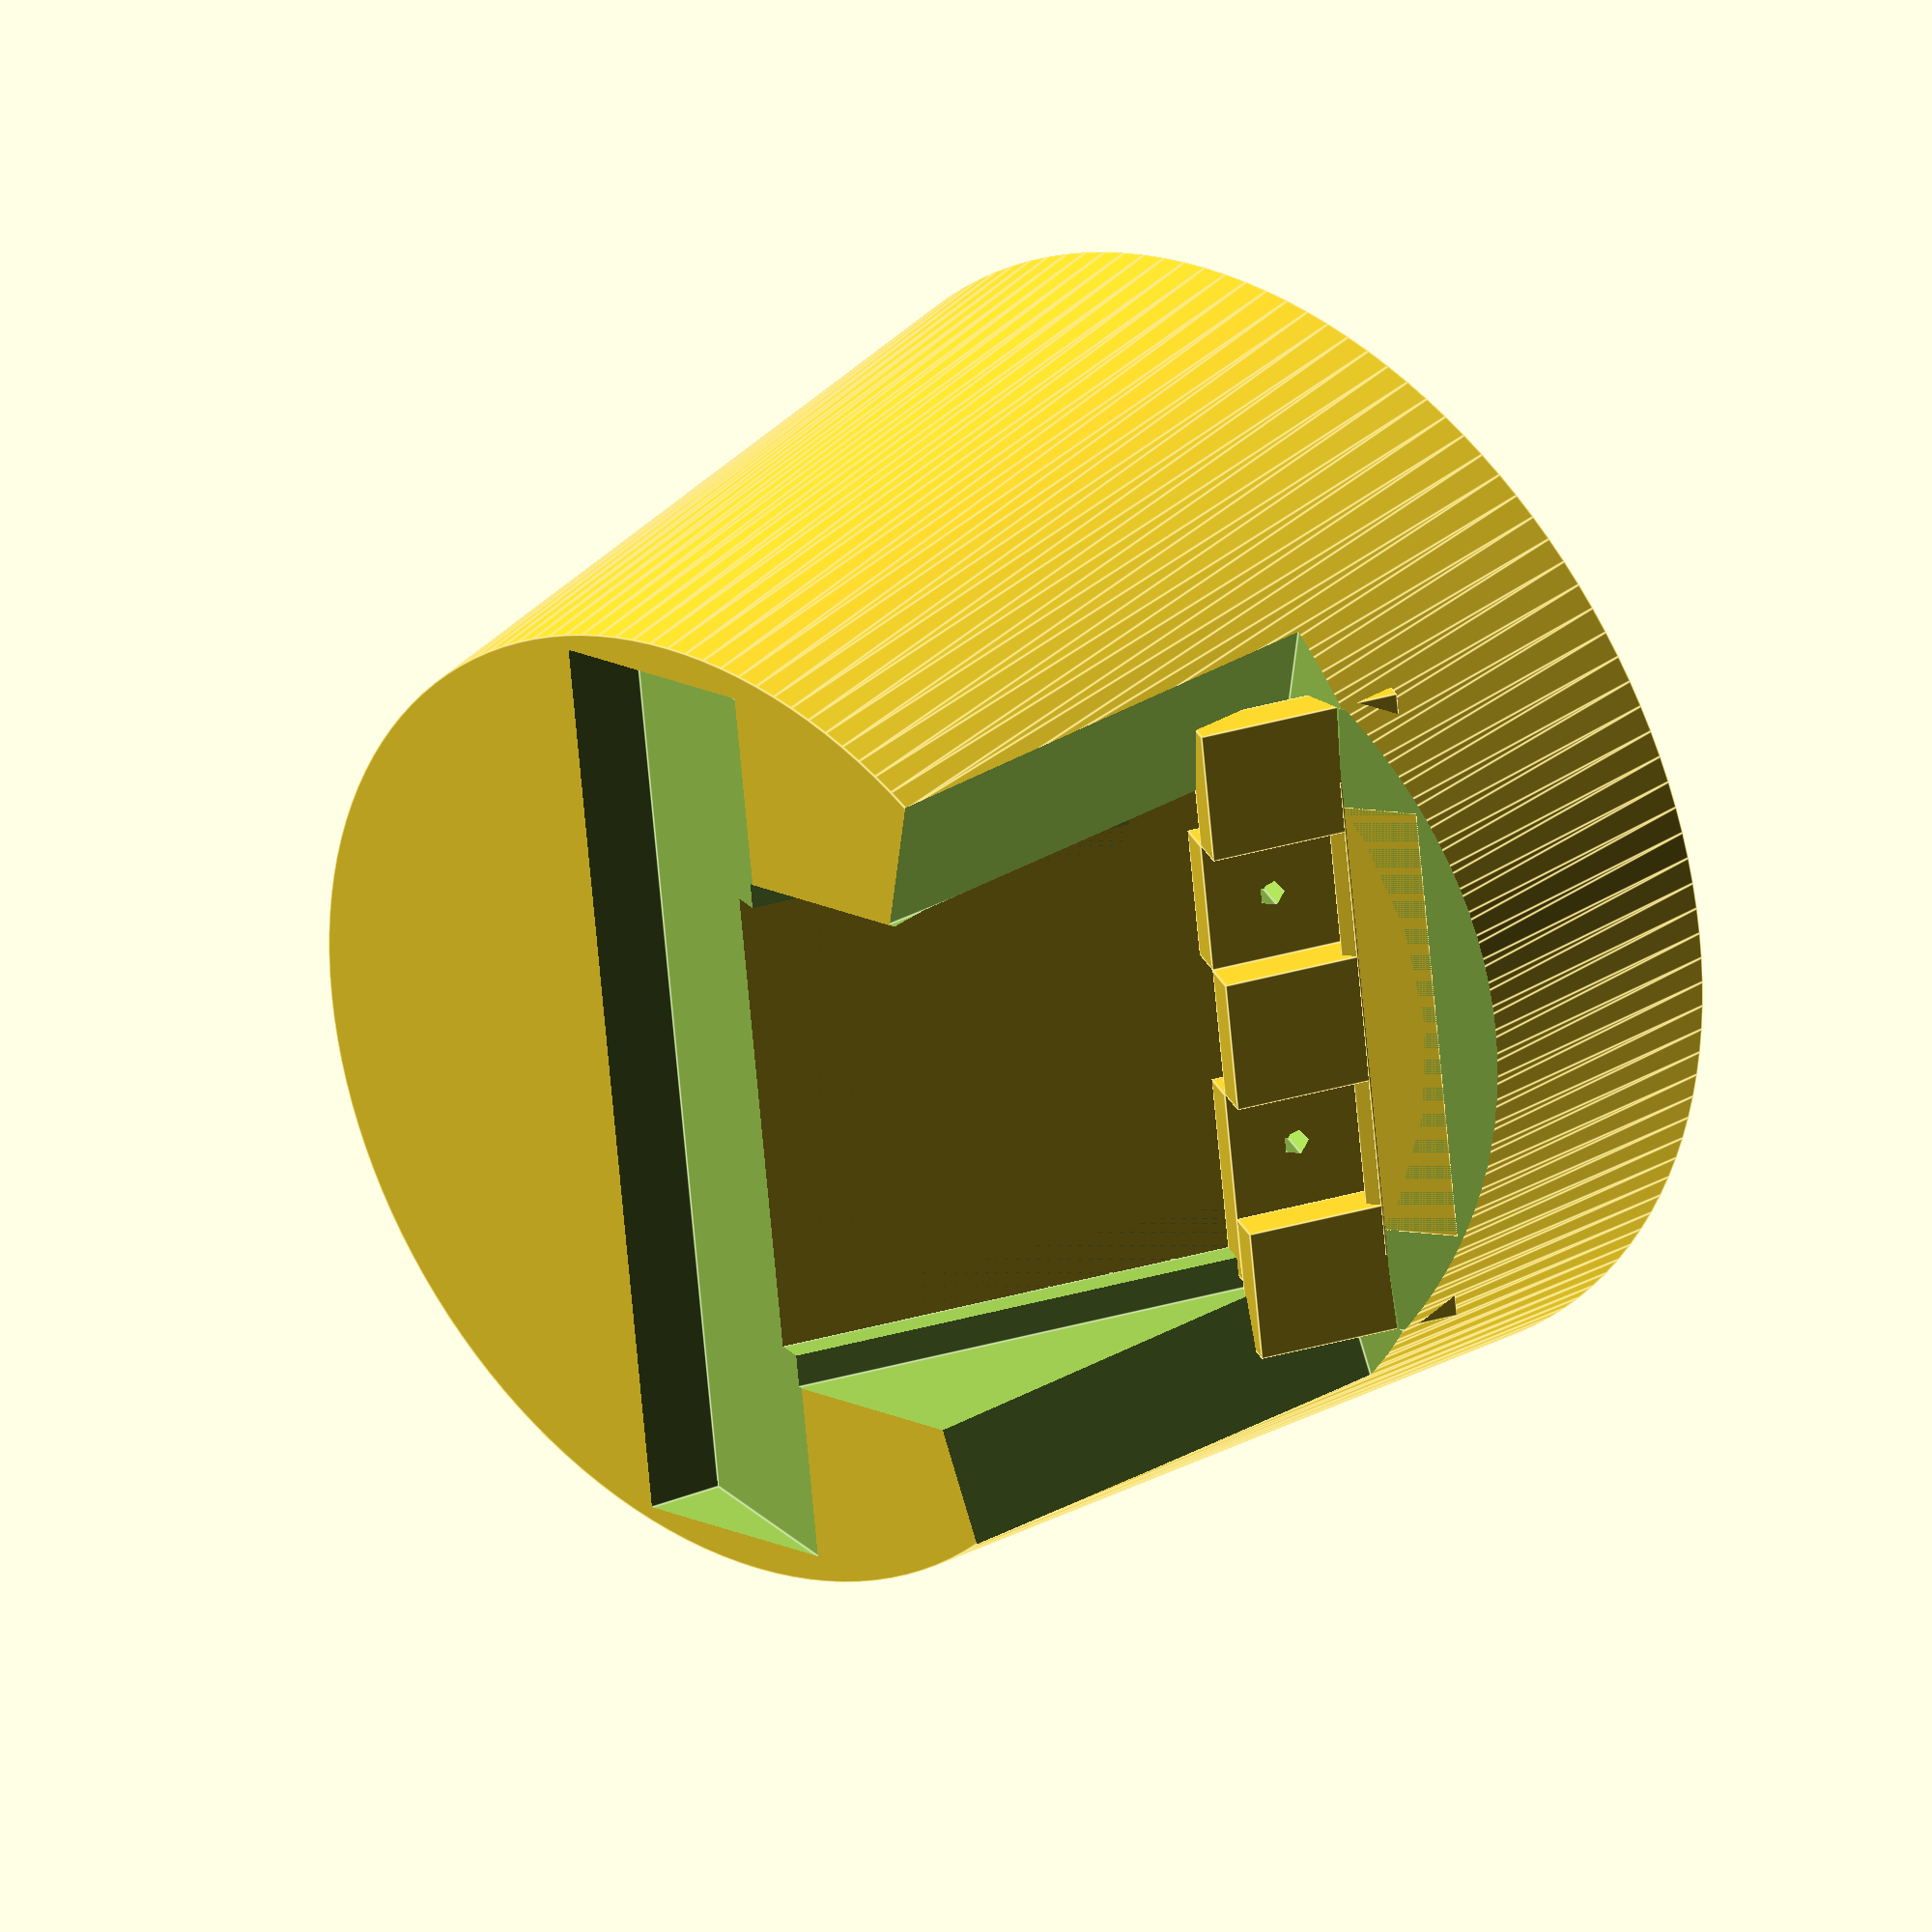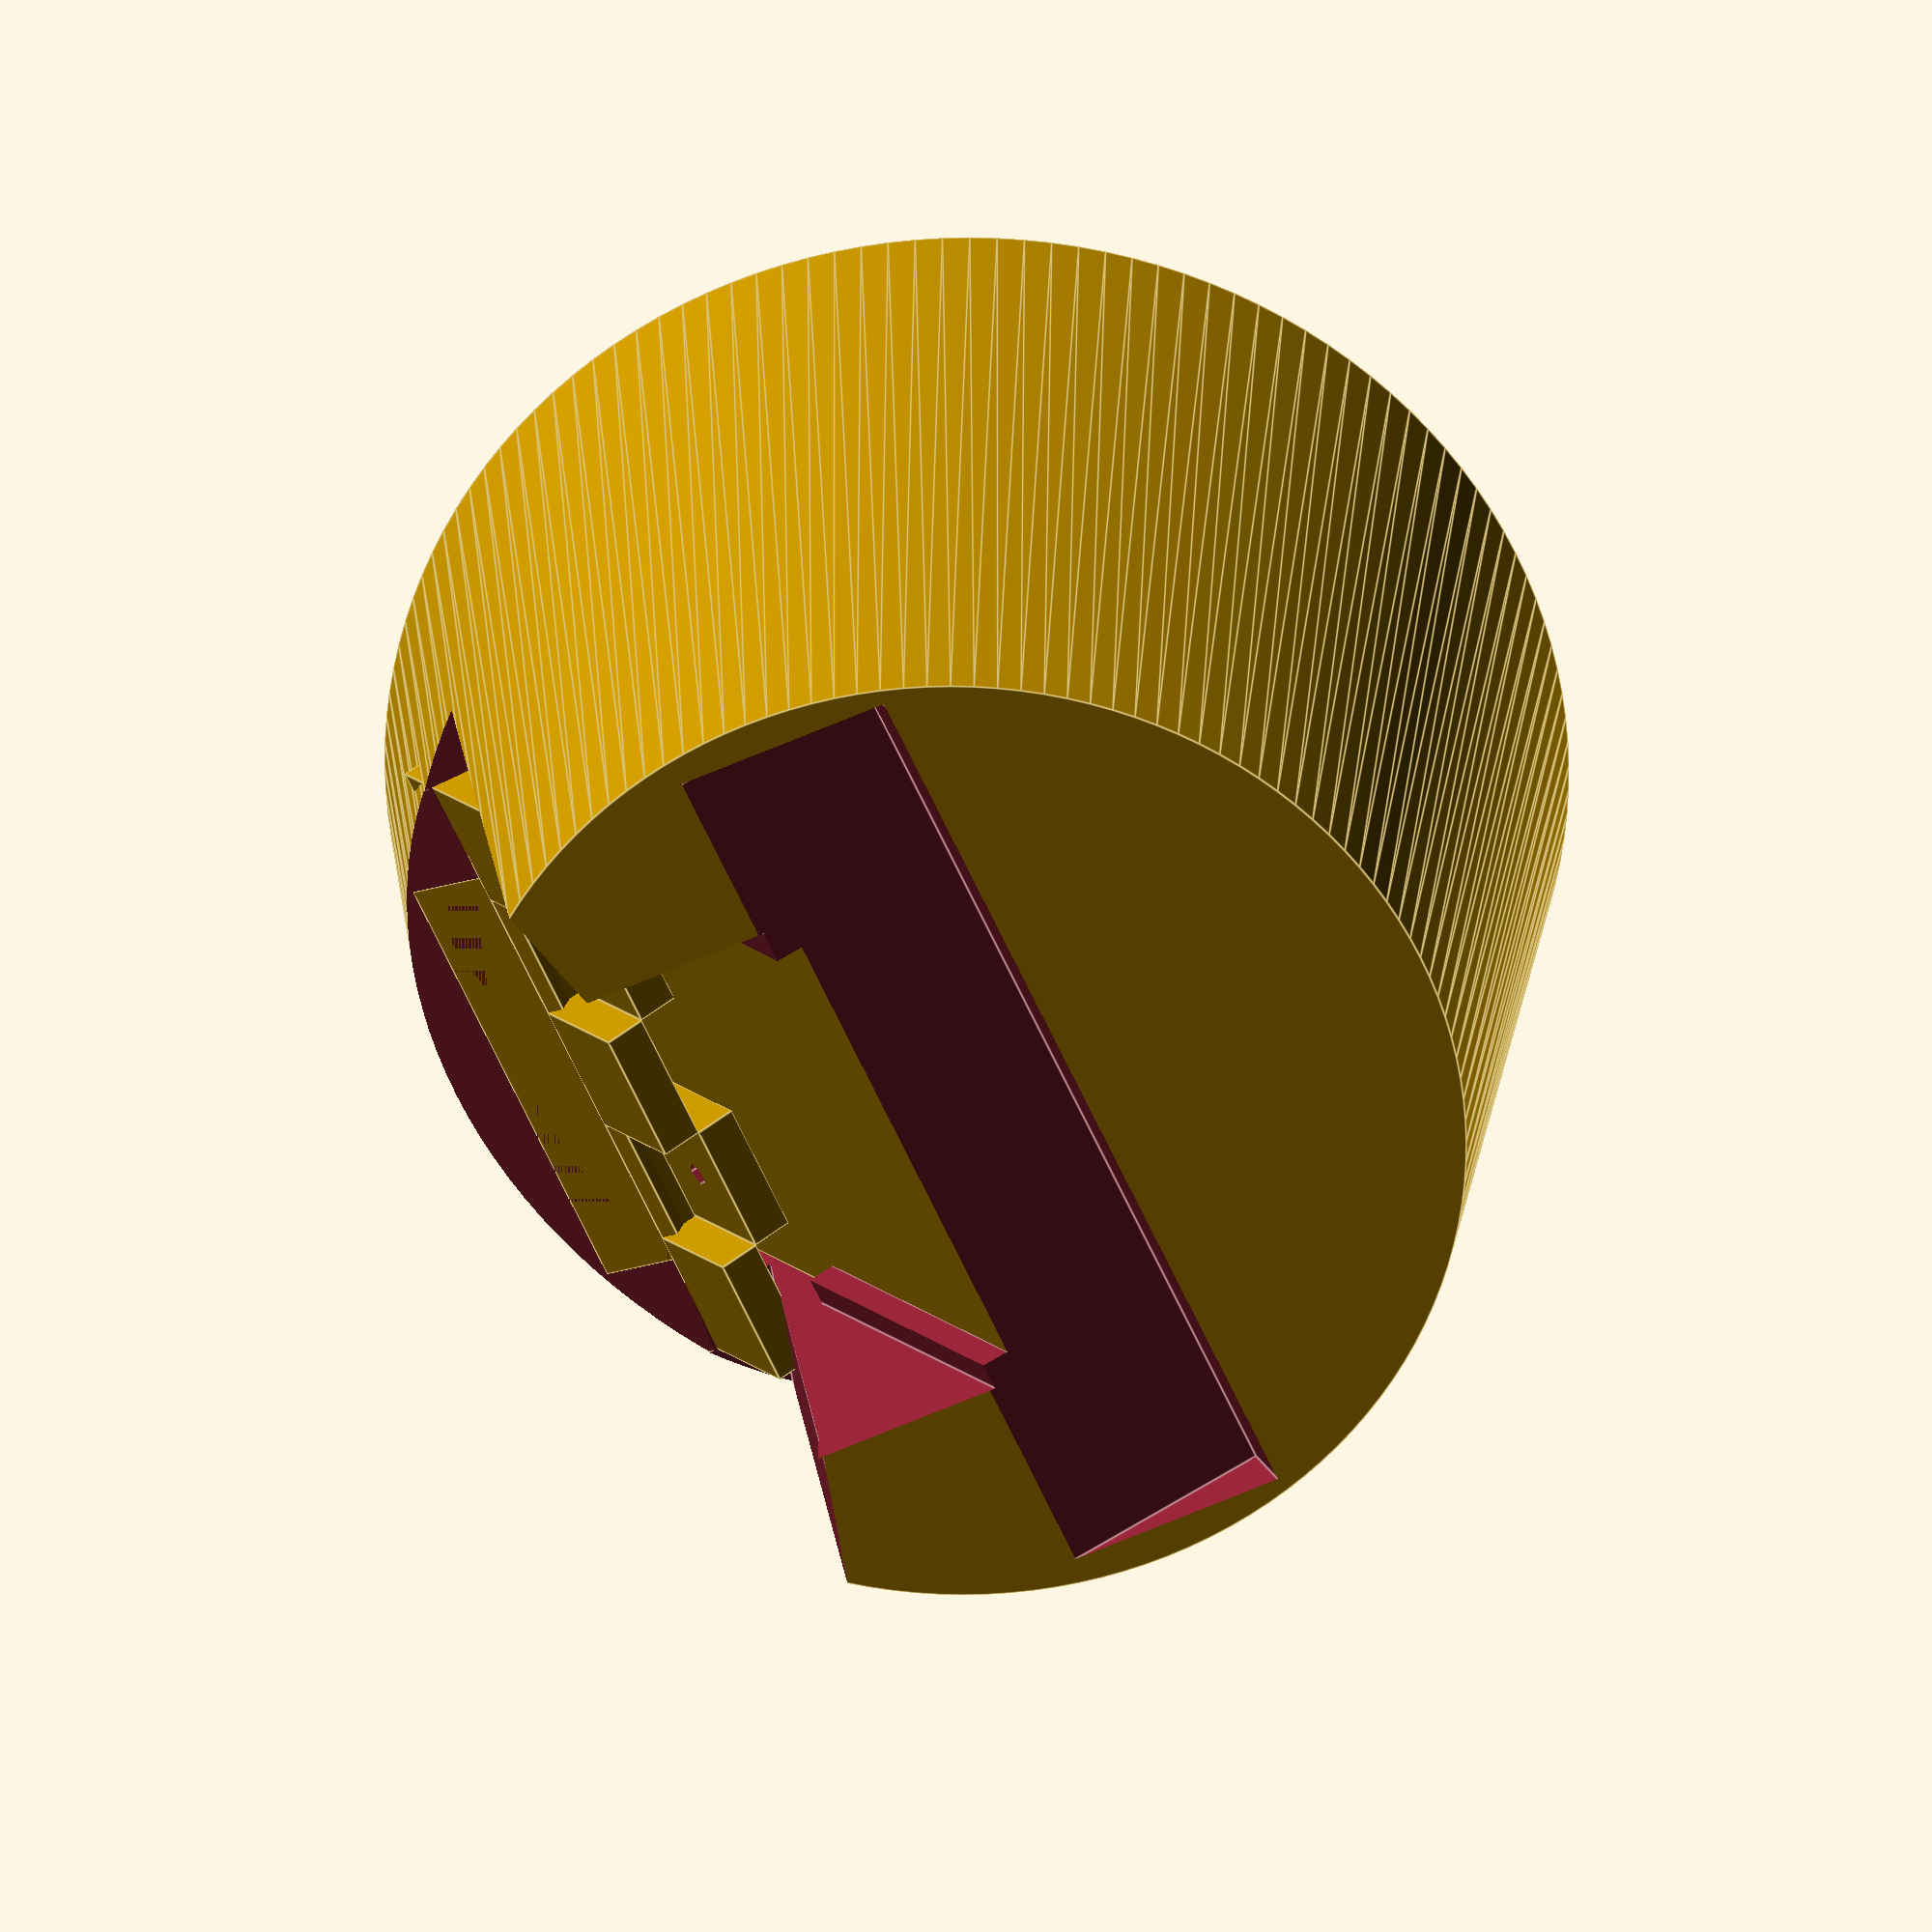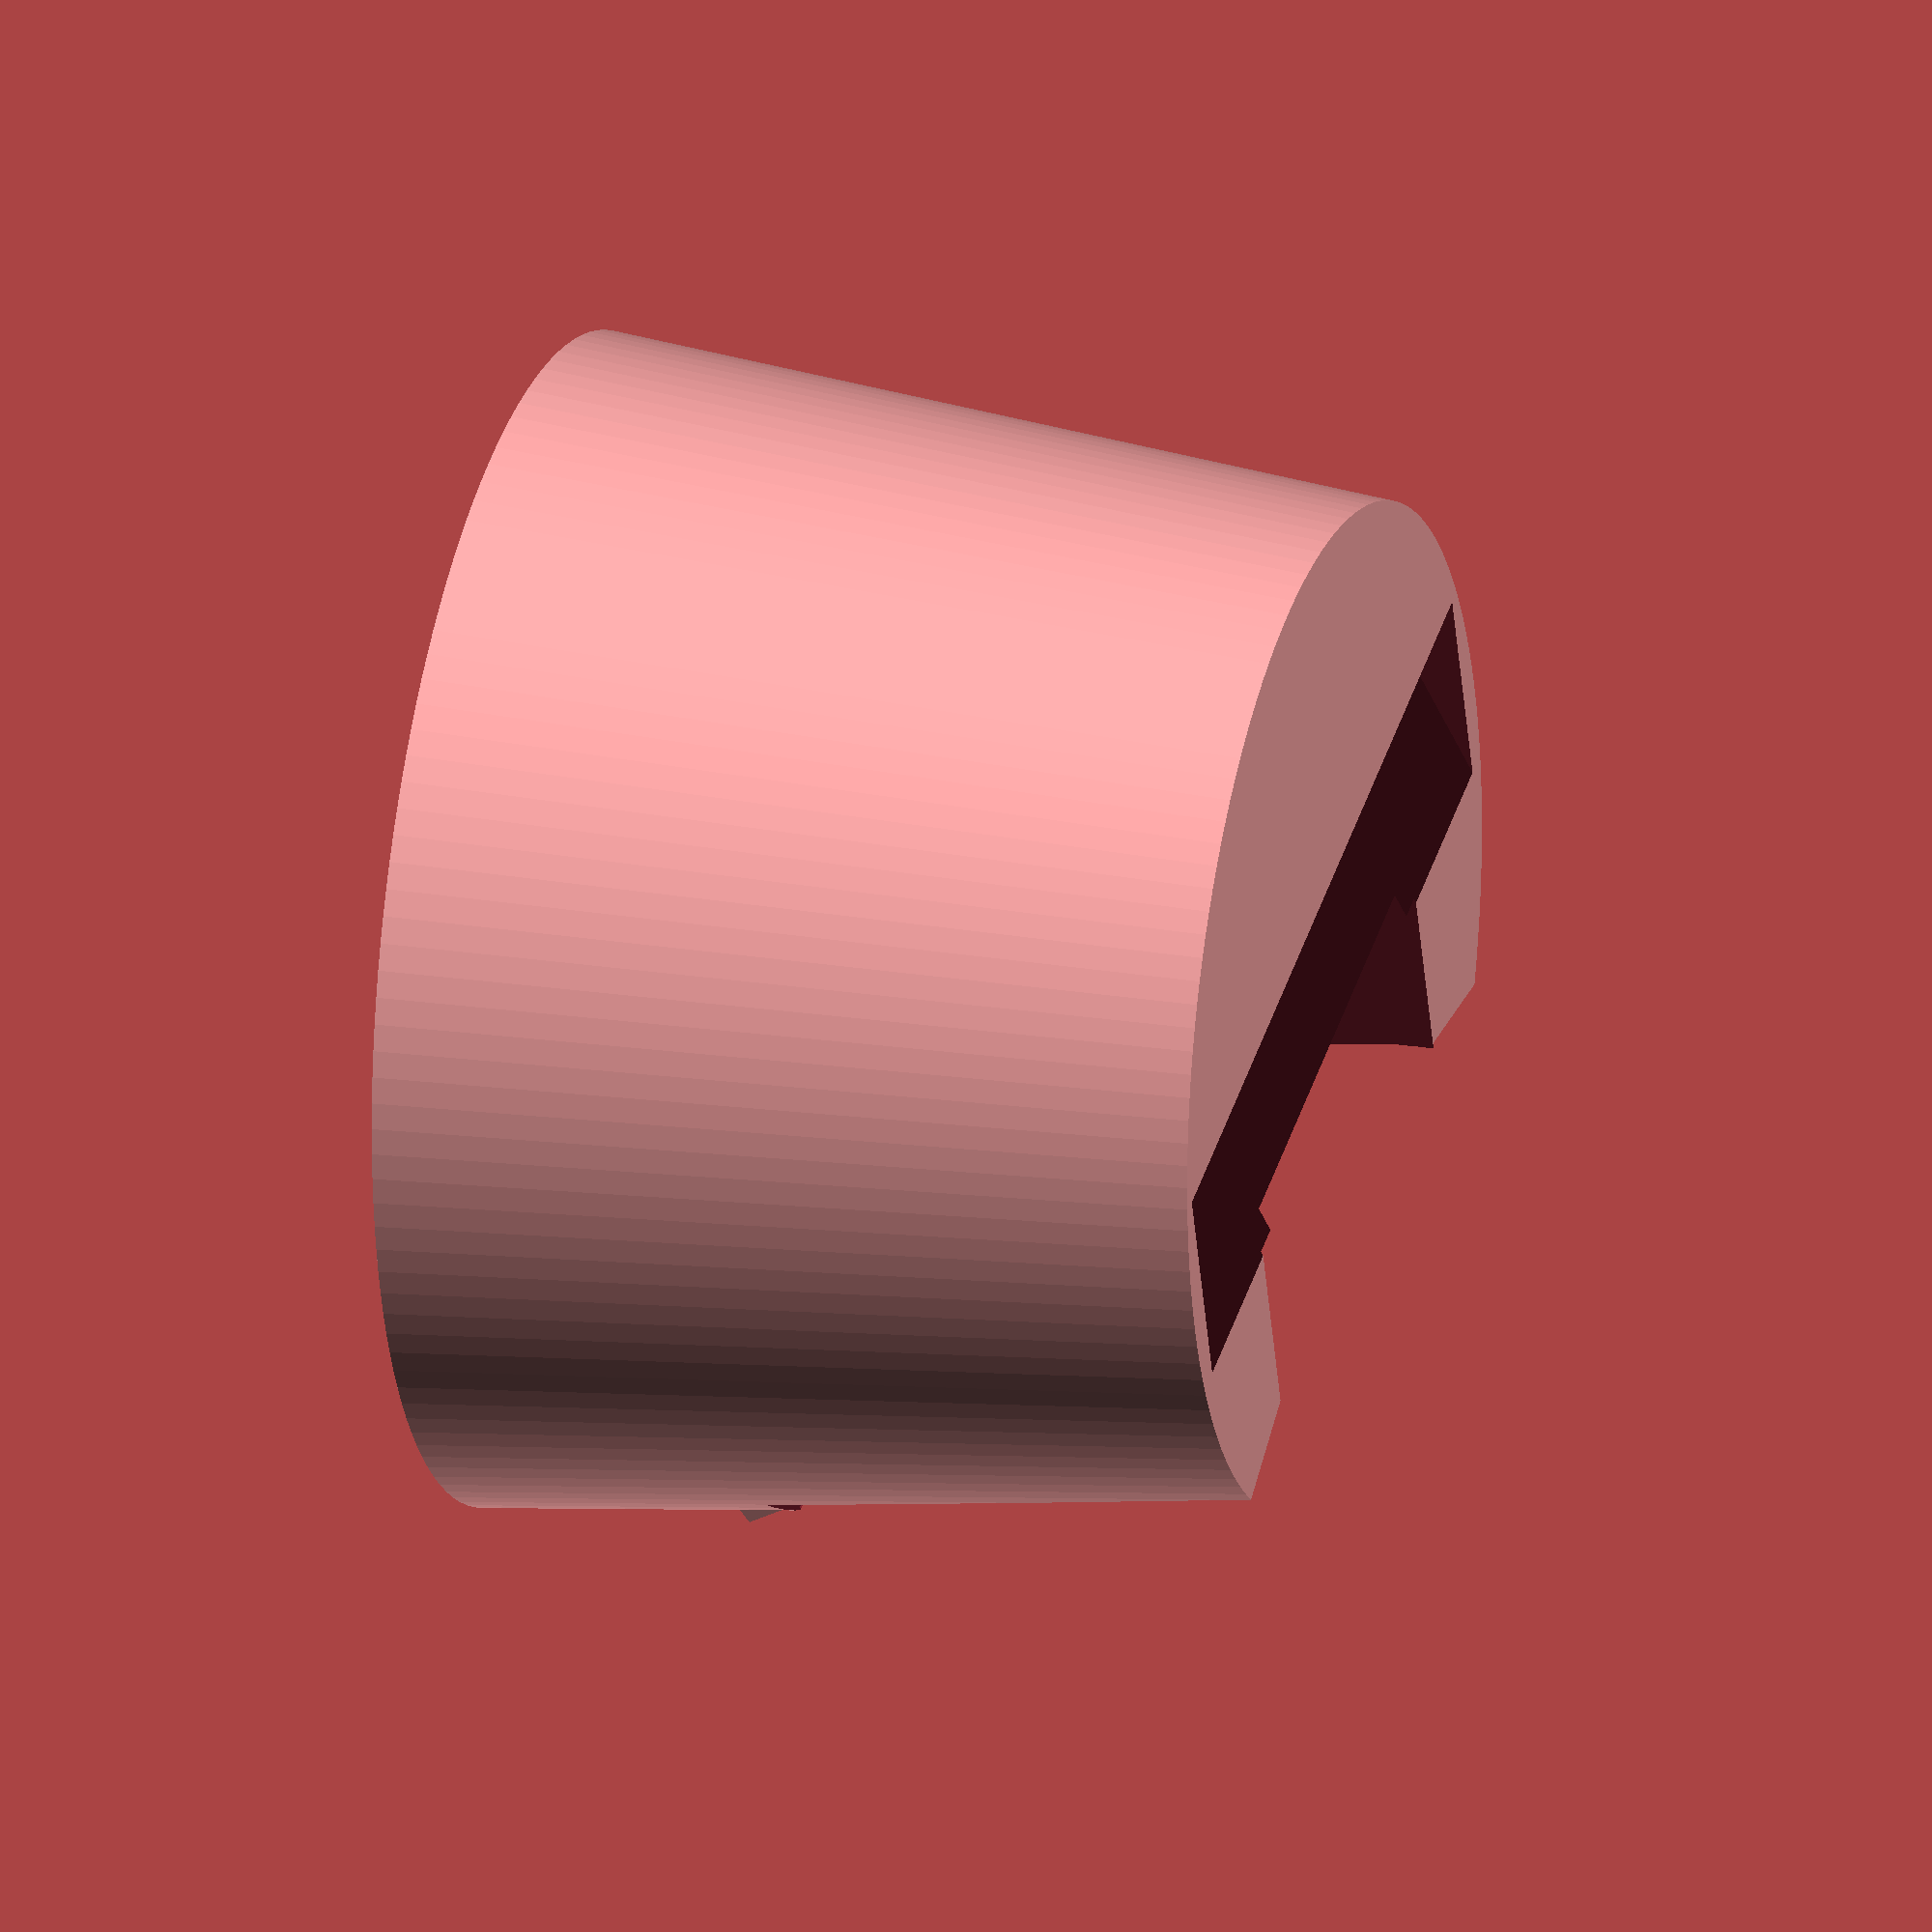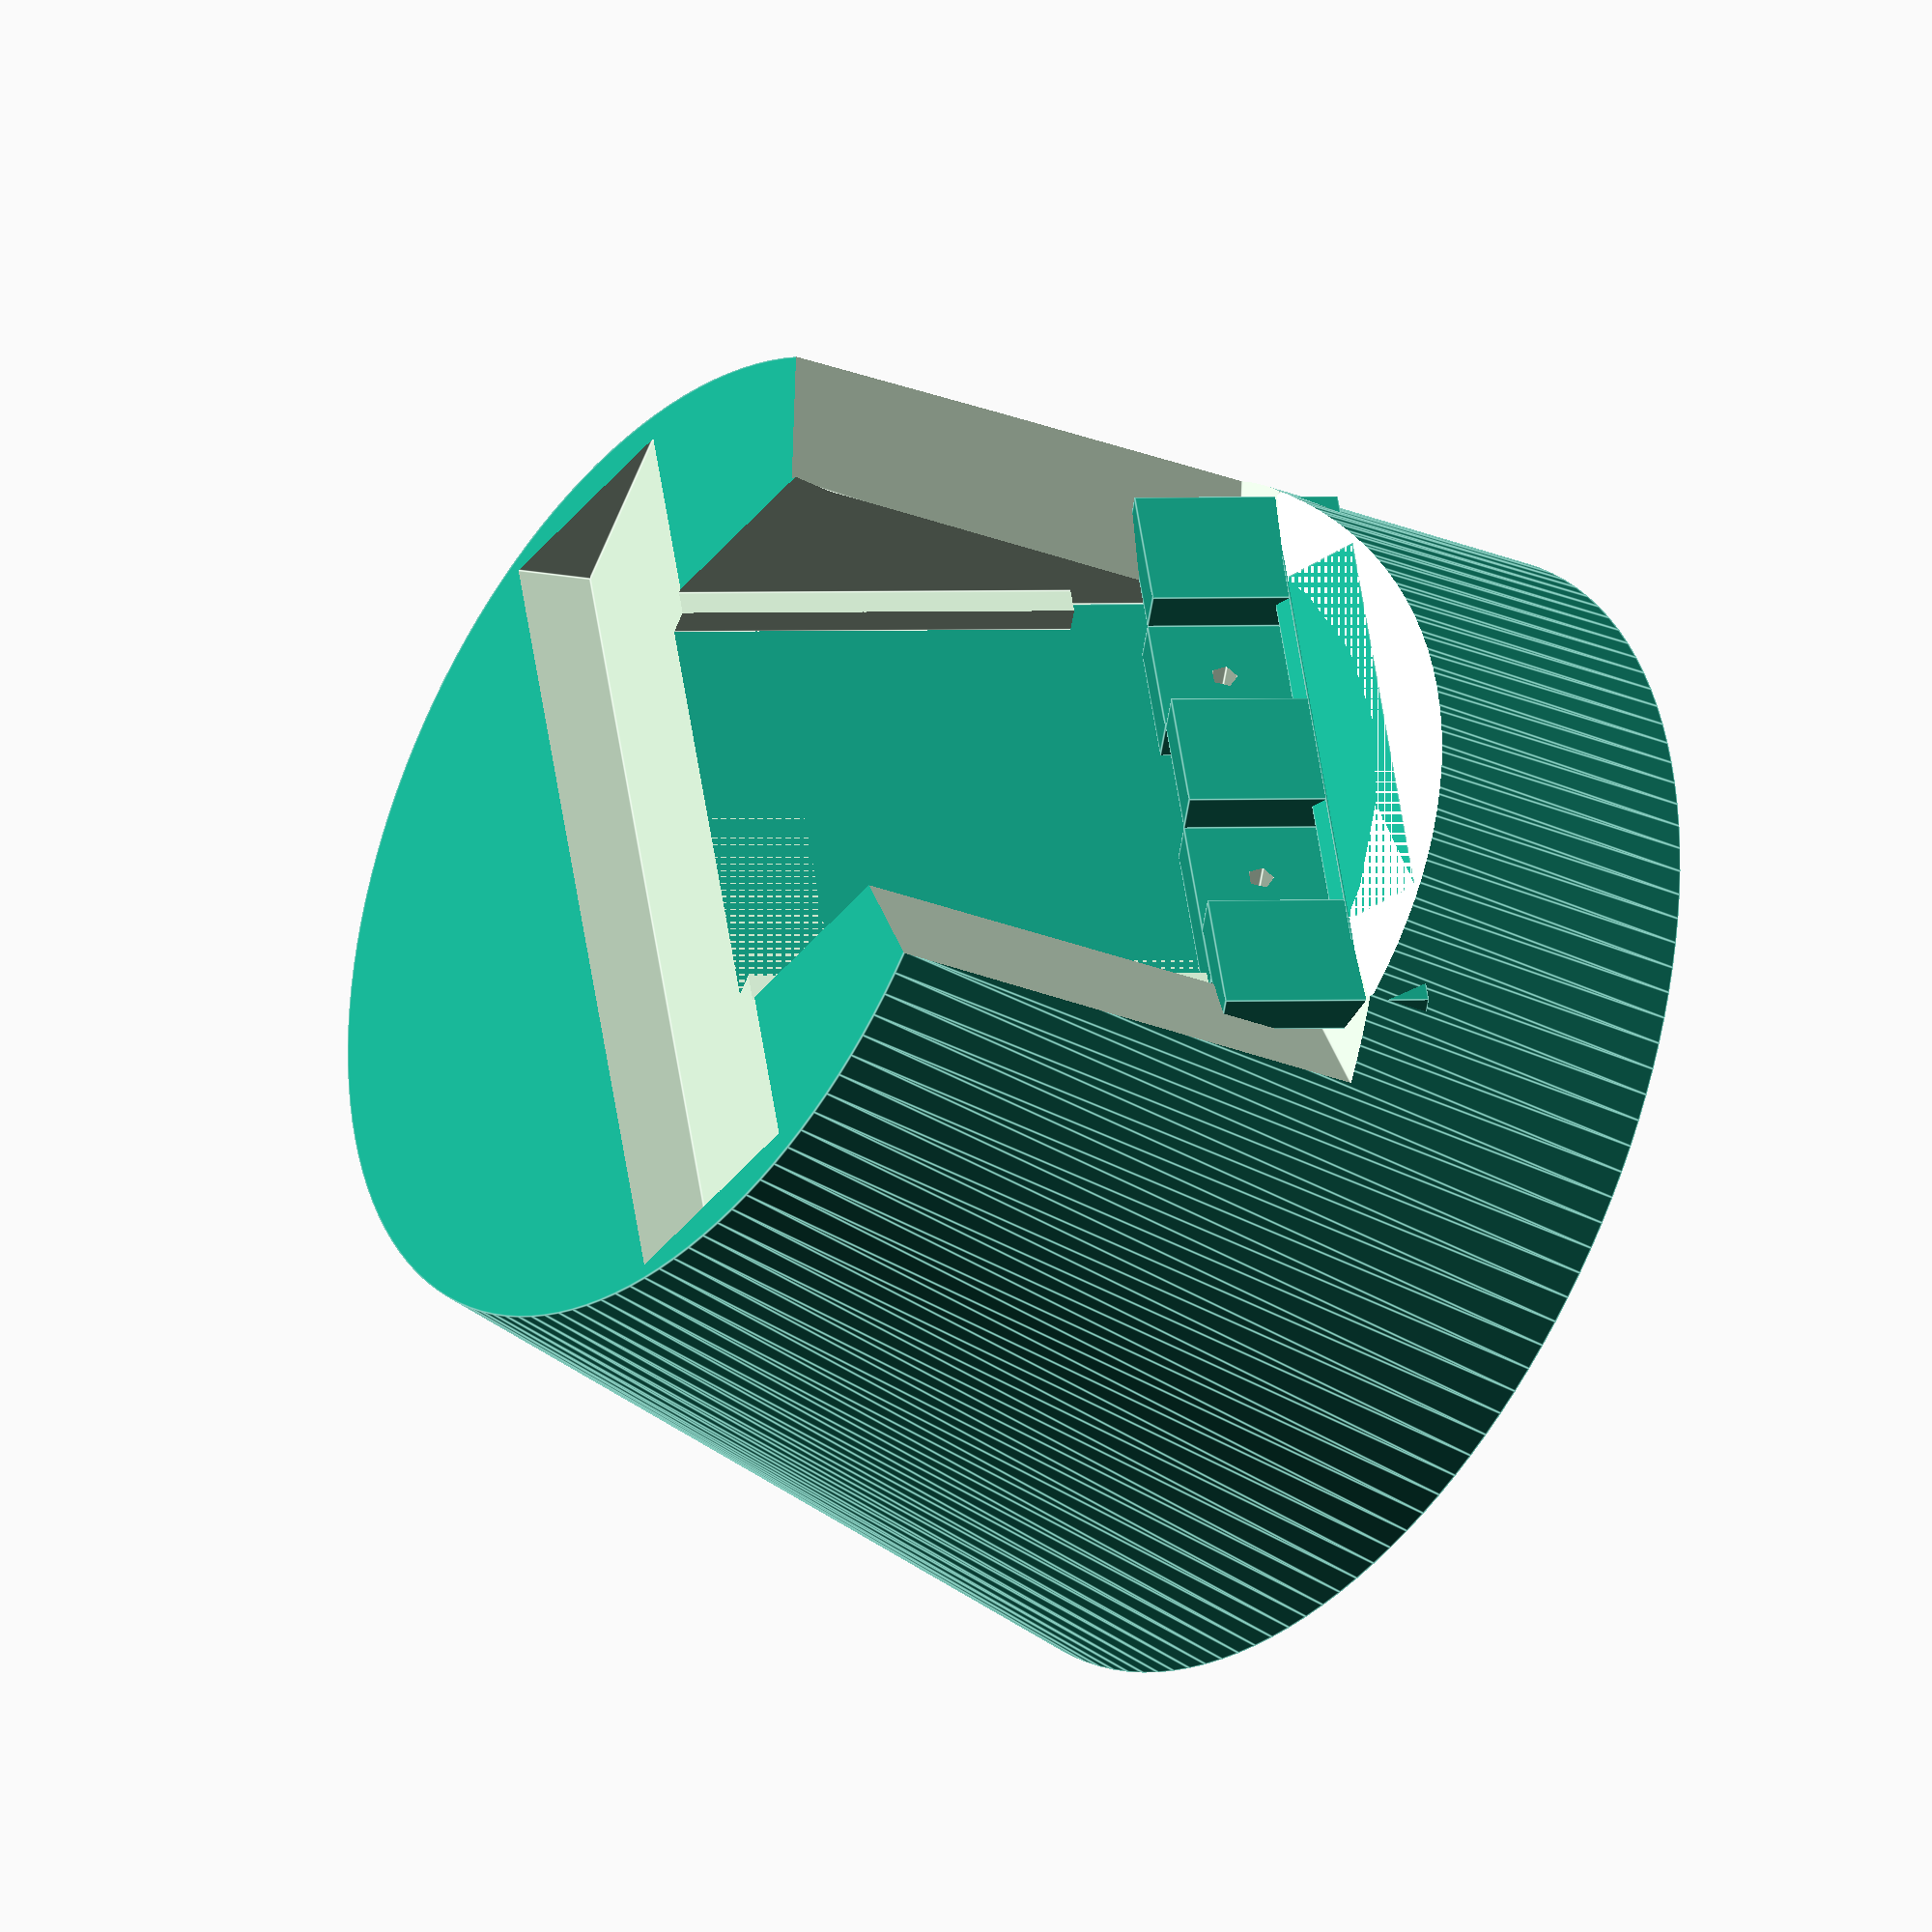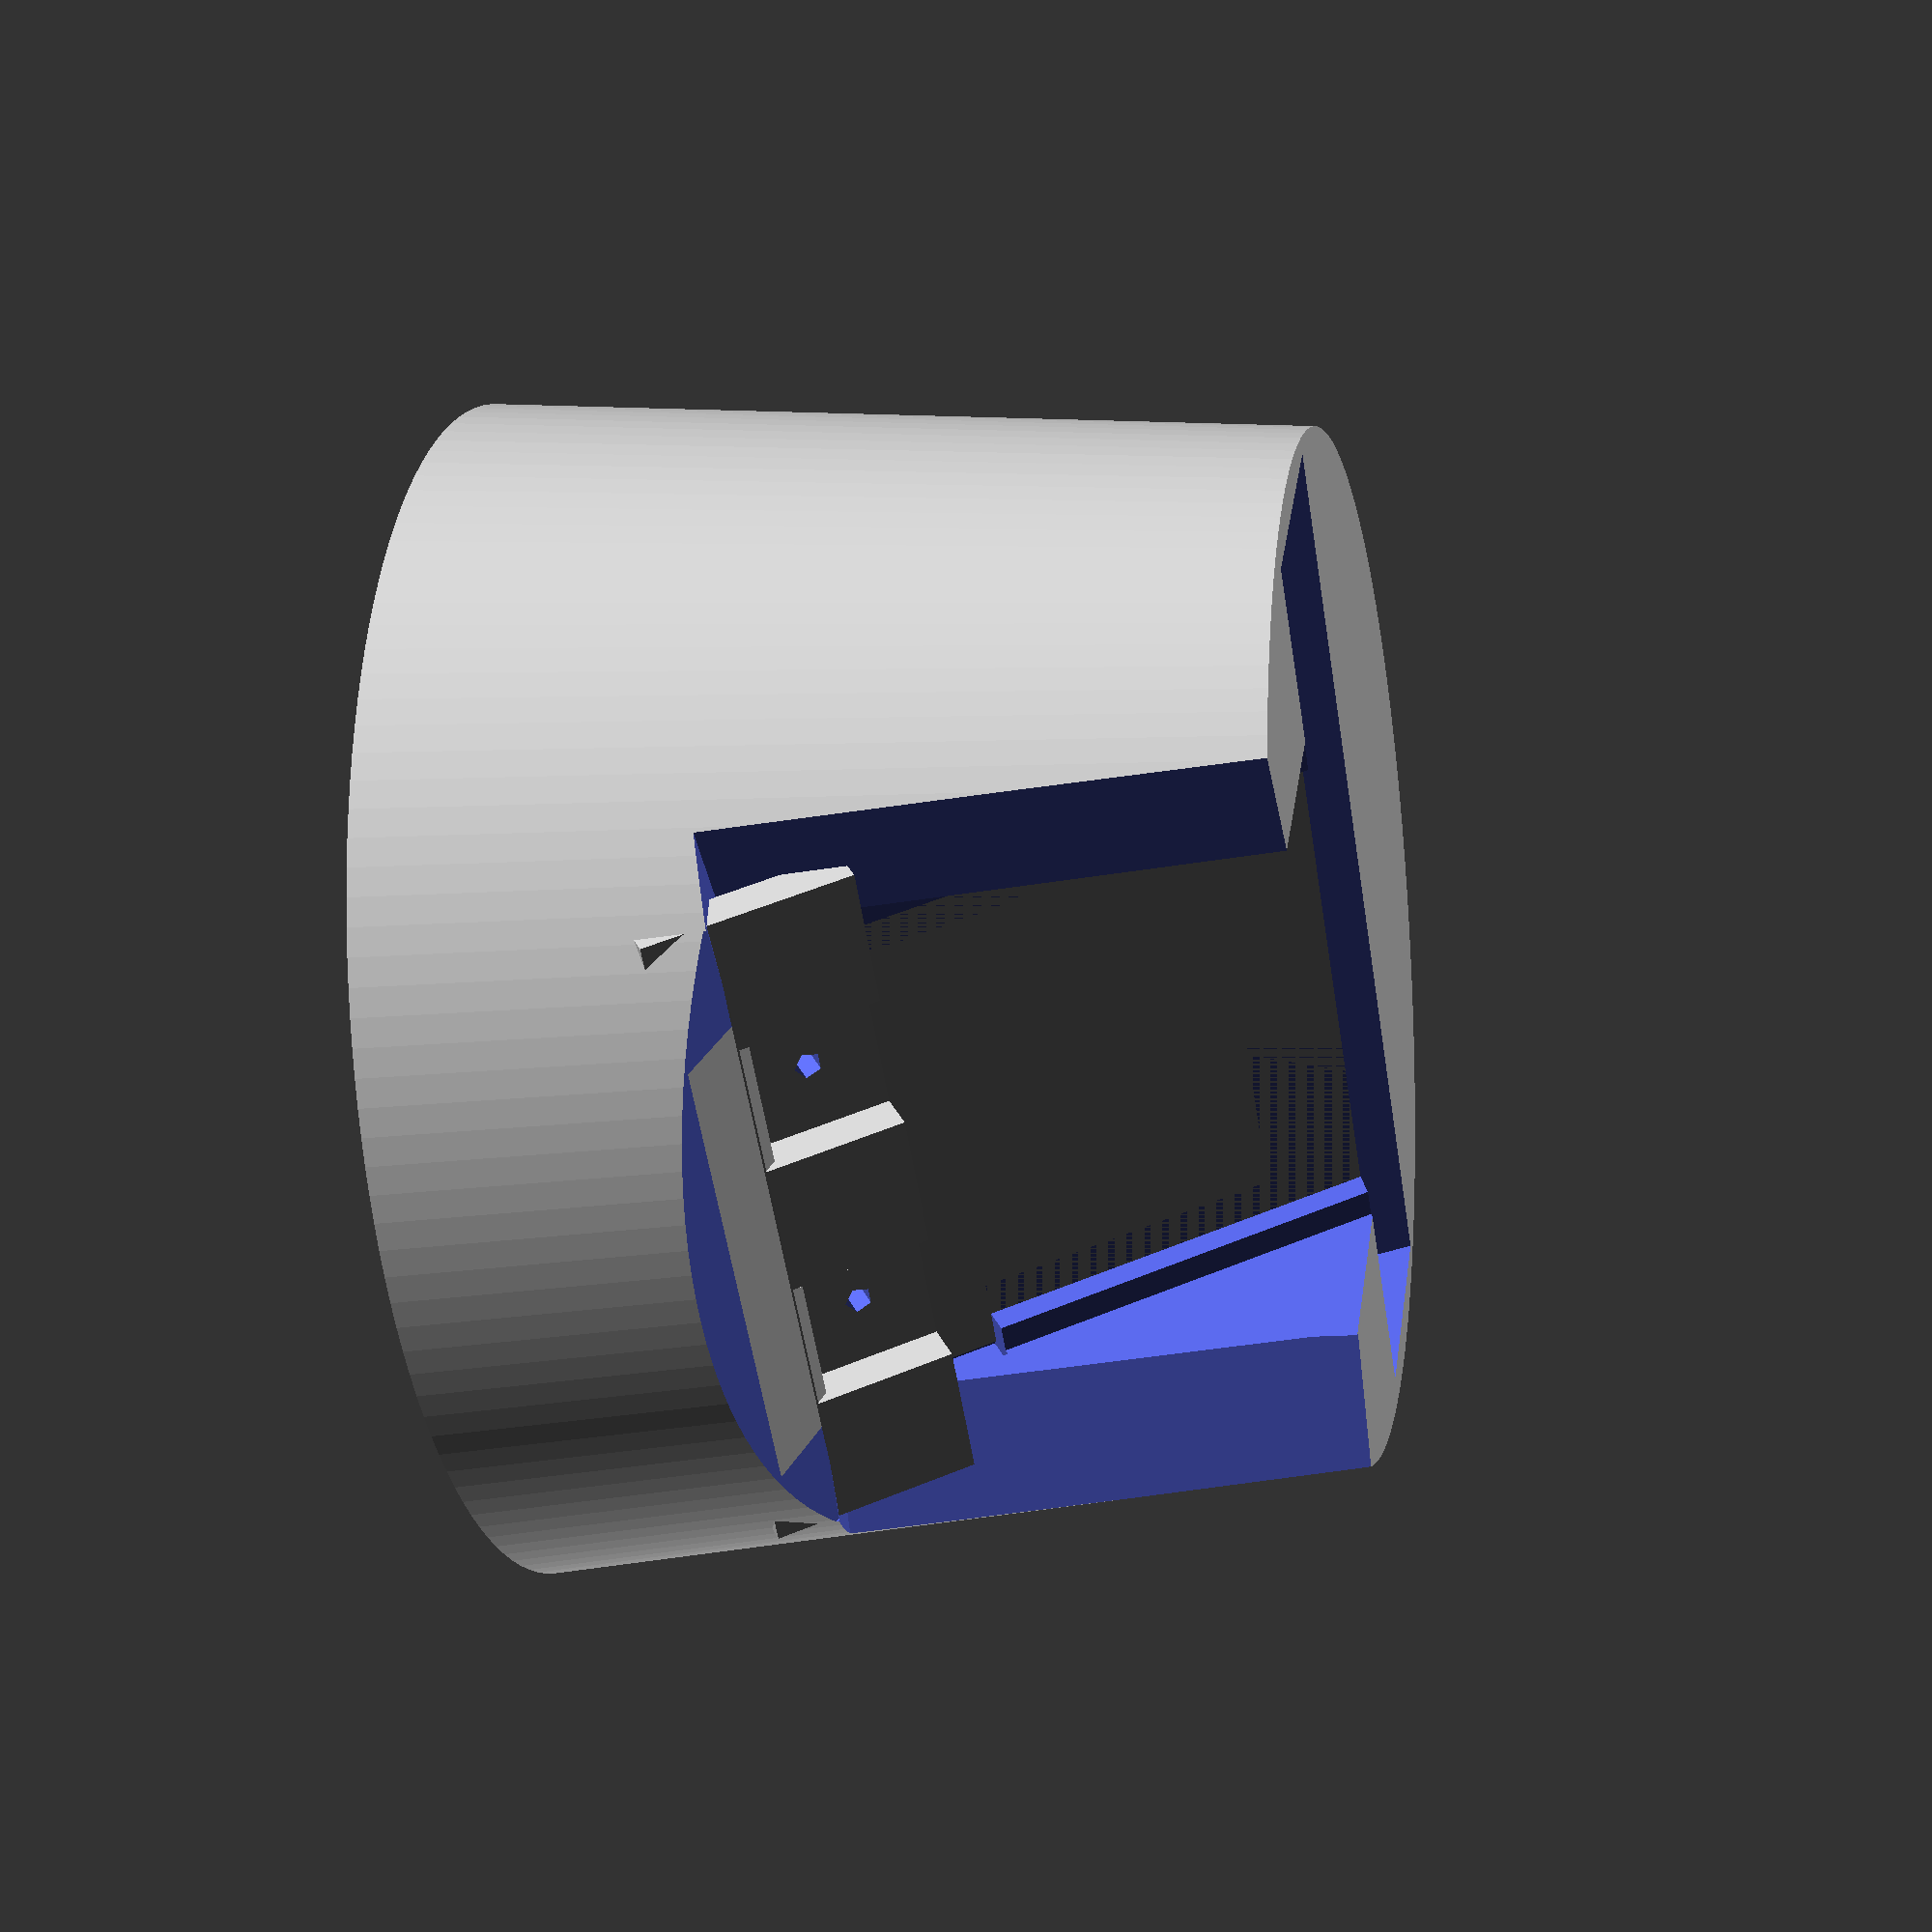
<openscad>
// -------------------------------------------------------
// Clixx.io Docking Station
//
// (c) 2012 David Lyon
//
// -------------------------------------------------------

////////////////
// Parameters //
////////////////

topDiameter = 74;
bottomDiameter = 86;
depth = 60;
tiltAngle = 20;
cradleThickness = 17.84;
nexusThickness = 13.84;
SPACE_FACTOR  = 0.5;
HDR_2P_WIDTH = (2.54 * 2) + SPACE_FACTOR;
HDR_5P_WIDTH = 13;
HDR_5P_DEPTH = 2.5 + SPACE_FACTOR;
TAB_SOCKET_WIDTH = 10.5;
BOARD_BORDER = 2;

rotationDelta = (nexusThickness * sin(tiltAngle))/2; 

topRadius = topDiameter/2;
bottomRadius = bottomDiameter/2;

// --------------------------------------------------------------
// Basic Cylinder for the docking station                      //
// --------------------------------------------------------------
module baseCylinder() {

    translate(v=[0,0,depth/2]) cylinder(h = depth, r2 = topRadius, r1 = bottomRadius,center = true,$fa = 0.1);

}

// --------------------------------------------------------------
// Dock                                                        //
// --------------------------------------------------------------
module dock() {
    union() {

        // front left and right padding
        rotate(a=[0,-tiltAngle+10,0]) translate(v=[13,-25,15]) cube(size=[18,10,40]);
        rotate(a=[0,-tiltAngle+10,0]) translate(v=[13,15,15]) cube(size=[18,10,40]);
    
        // padding cubes to form the front centre 
        rotate(a=[0,-tiltAngle+10,0]) translate(v=[25,-22,10]) cube(size=[10,44,5]);
        rotate(a=[0,-tiltAngle+10,0]) translate(v=[30,-15,10]) cube(size=[10,30,5]);

        difference() {
            baseCylinder();
            translate(v=[0,0, (depth - cradleHeight) - rotationDelta]) 
                rotate(a=[0,-tiltAngle,0]) galaxyNexus(); //nexusBrick();

             // inside cutout
             translate(v=[0,0,-3]) cylinder(h = depth - 4, r2 = topRadius - 4, r1 = bottomRadius - 5);
      
        }

        translate(v=[0,0,0])translate(v=[0,0, (depth - cradleHeight) - rotationDelta]) 
            rotate(a=[0,-tiltAngle,0]) nexusCradle();
    }
}

module everything() {
  union() {
    difference() {
        dock();

        translate(v=[0,0, (depth - cradleHeight) - rotationDelta]) 
            rotate(a=[0,-tiltAngle,0]) translate(v=[0,0,-7]) plugBrick();
        translate(v=[-38,0,plugPathBrickLength/2]) plugPathBrick();

        // Secondary small front slant cutout
        rotate(a=[0,-tiltAngle-10,0]) translate(v=[33,-20.5+BOARD_BORDER,5]) cube(size=[40-(2*BOARD_BORDER),40-(2*BOARD_BORDER),60]);

        // Connector slots
        rotate(a=[0,-tiltAngle-10,0]) translate(v=[35-2.54,-6.4,-5]) cube(size=[HDR_5P_DEPTH,HDR_5P_WIDTH,25]);
        rotate(a=[0,-tiltAngle-10,0]) translate(v=[35-2.54,2.54*6.5-1.54,-5]) cube(size=[HDR_5P_DEPTH,HDR_2P_WIDTH,25]);
      //  rotate(a=[0,-tiltAngle-10,0]) translate(v=[35-2.54,-2.54*6.5-2.54,-5]) cube(size=[HDR_5P_DEPTH,HDR_2P_WIDTH,25]);

        // Slanted FHS bottom bevel
        rotate(a=[0,20,0]) translate(v=[21,-25,33]) cube(size=[20,50,10]);

        // Front upright LHS and RHS bevel
        rotate(a=[0,-8,15]) translate(v=[22,-44,20]) cube(size=[20,20,40]);
        rotate(a=[0,-8,-15]) translate(v=[22,24,20]) cube(size=[20,20,40]);
            
        // Main large front slant cutout
        rotate(a=[0,-tiltAngle-10,0]) translate(v=[35,-21,5]) cube(size=[40,40.5,60]);

  
    }

    // 3 Front Tabbed Rectangles
    rotate(a=[0,-tiltAngle-10.1,0]) translate(v=[36,-25,0]) cube(size=[3,10,15]);
    rotate(a=[0,-tiltAngle-10.1,0]) translate(v=[36,-5,0]) cube(size=[3,10,15]);
    rotate(a=[0,-tiltAngle-10.1,0]) translate(v=[36,15,0]) cube(size=[3,10,15]);
    // Screwholes

    // 2 screw-to fillers
    difference(){
        rotate(a=[0,-tiltAngle-10.1,0]) translate(v=[33,-20,0]) cube(size=[3,15,15]);
        rotate(a=[0,-tiltAngle-10.1+90,0]) translate(v=[-10,-10,30]) cylinder(r=1, h = 10);
    }
    difference(){
        rotate(a=[0,-tiltAngle-10.1,0]) translate(v=[33,5,0]) cube(size=[3,10,15]);
        rotate(a=[0,-tiltAngle-10.1+90,0]) translate(v=[-10,10,30]) cylinder(r=1, h = 10);
    }

    // Main large front slant cutout facure
    rotate(a=[0,-tiltAngle-10,0]) translate(v=[30,-20,5]) cube(size=[3,40,50]);

    // Small front facure in front of tabs
    rotate(a=[0,-tiltAngle-10,0]) translate(v=[36,-19,0]) cube(size=[3,38,5]);

    // Smaller front filler
    rotate(a=[0,tiltAngle,0]) translate(v=[20,-17,28]) cube(size=[7,34,5]);

   }
}

tY =  68.96; // thickness at base
tX = 20;
tZ = 8;
module slant() {
    translate(v=[0,0,tZ/2+58])rotate(a=[0,-tiltAngle,0]) cube([tX,tY,tZ],center=true);
}

difference() {
    everything();
    slant();    
}

</openscad>
<views>
elev=150.5 azim=173.3 roll=138.8 proj=o view=edges
elev=333.0 azim=155.5 roll=1.4 proj=o view=edges
elev=158.3 azim=251.4 roll=253.2 proj=o view=solid
elev=32.8 azim=347.7 roll=51.6 proj=o view=edges
elev=13.5 azim=132.6 roll=282.4 proj=p view=wireframe
</views>
